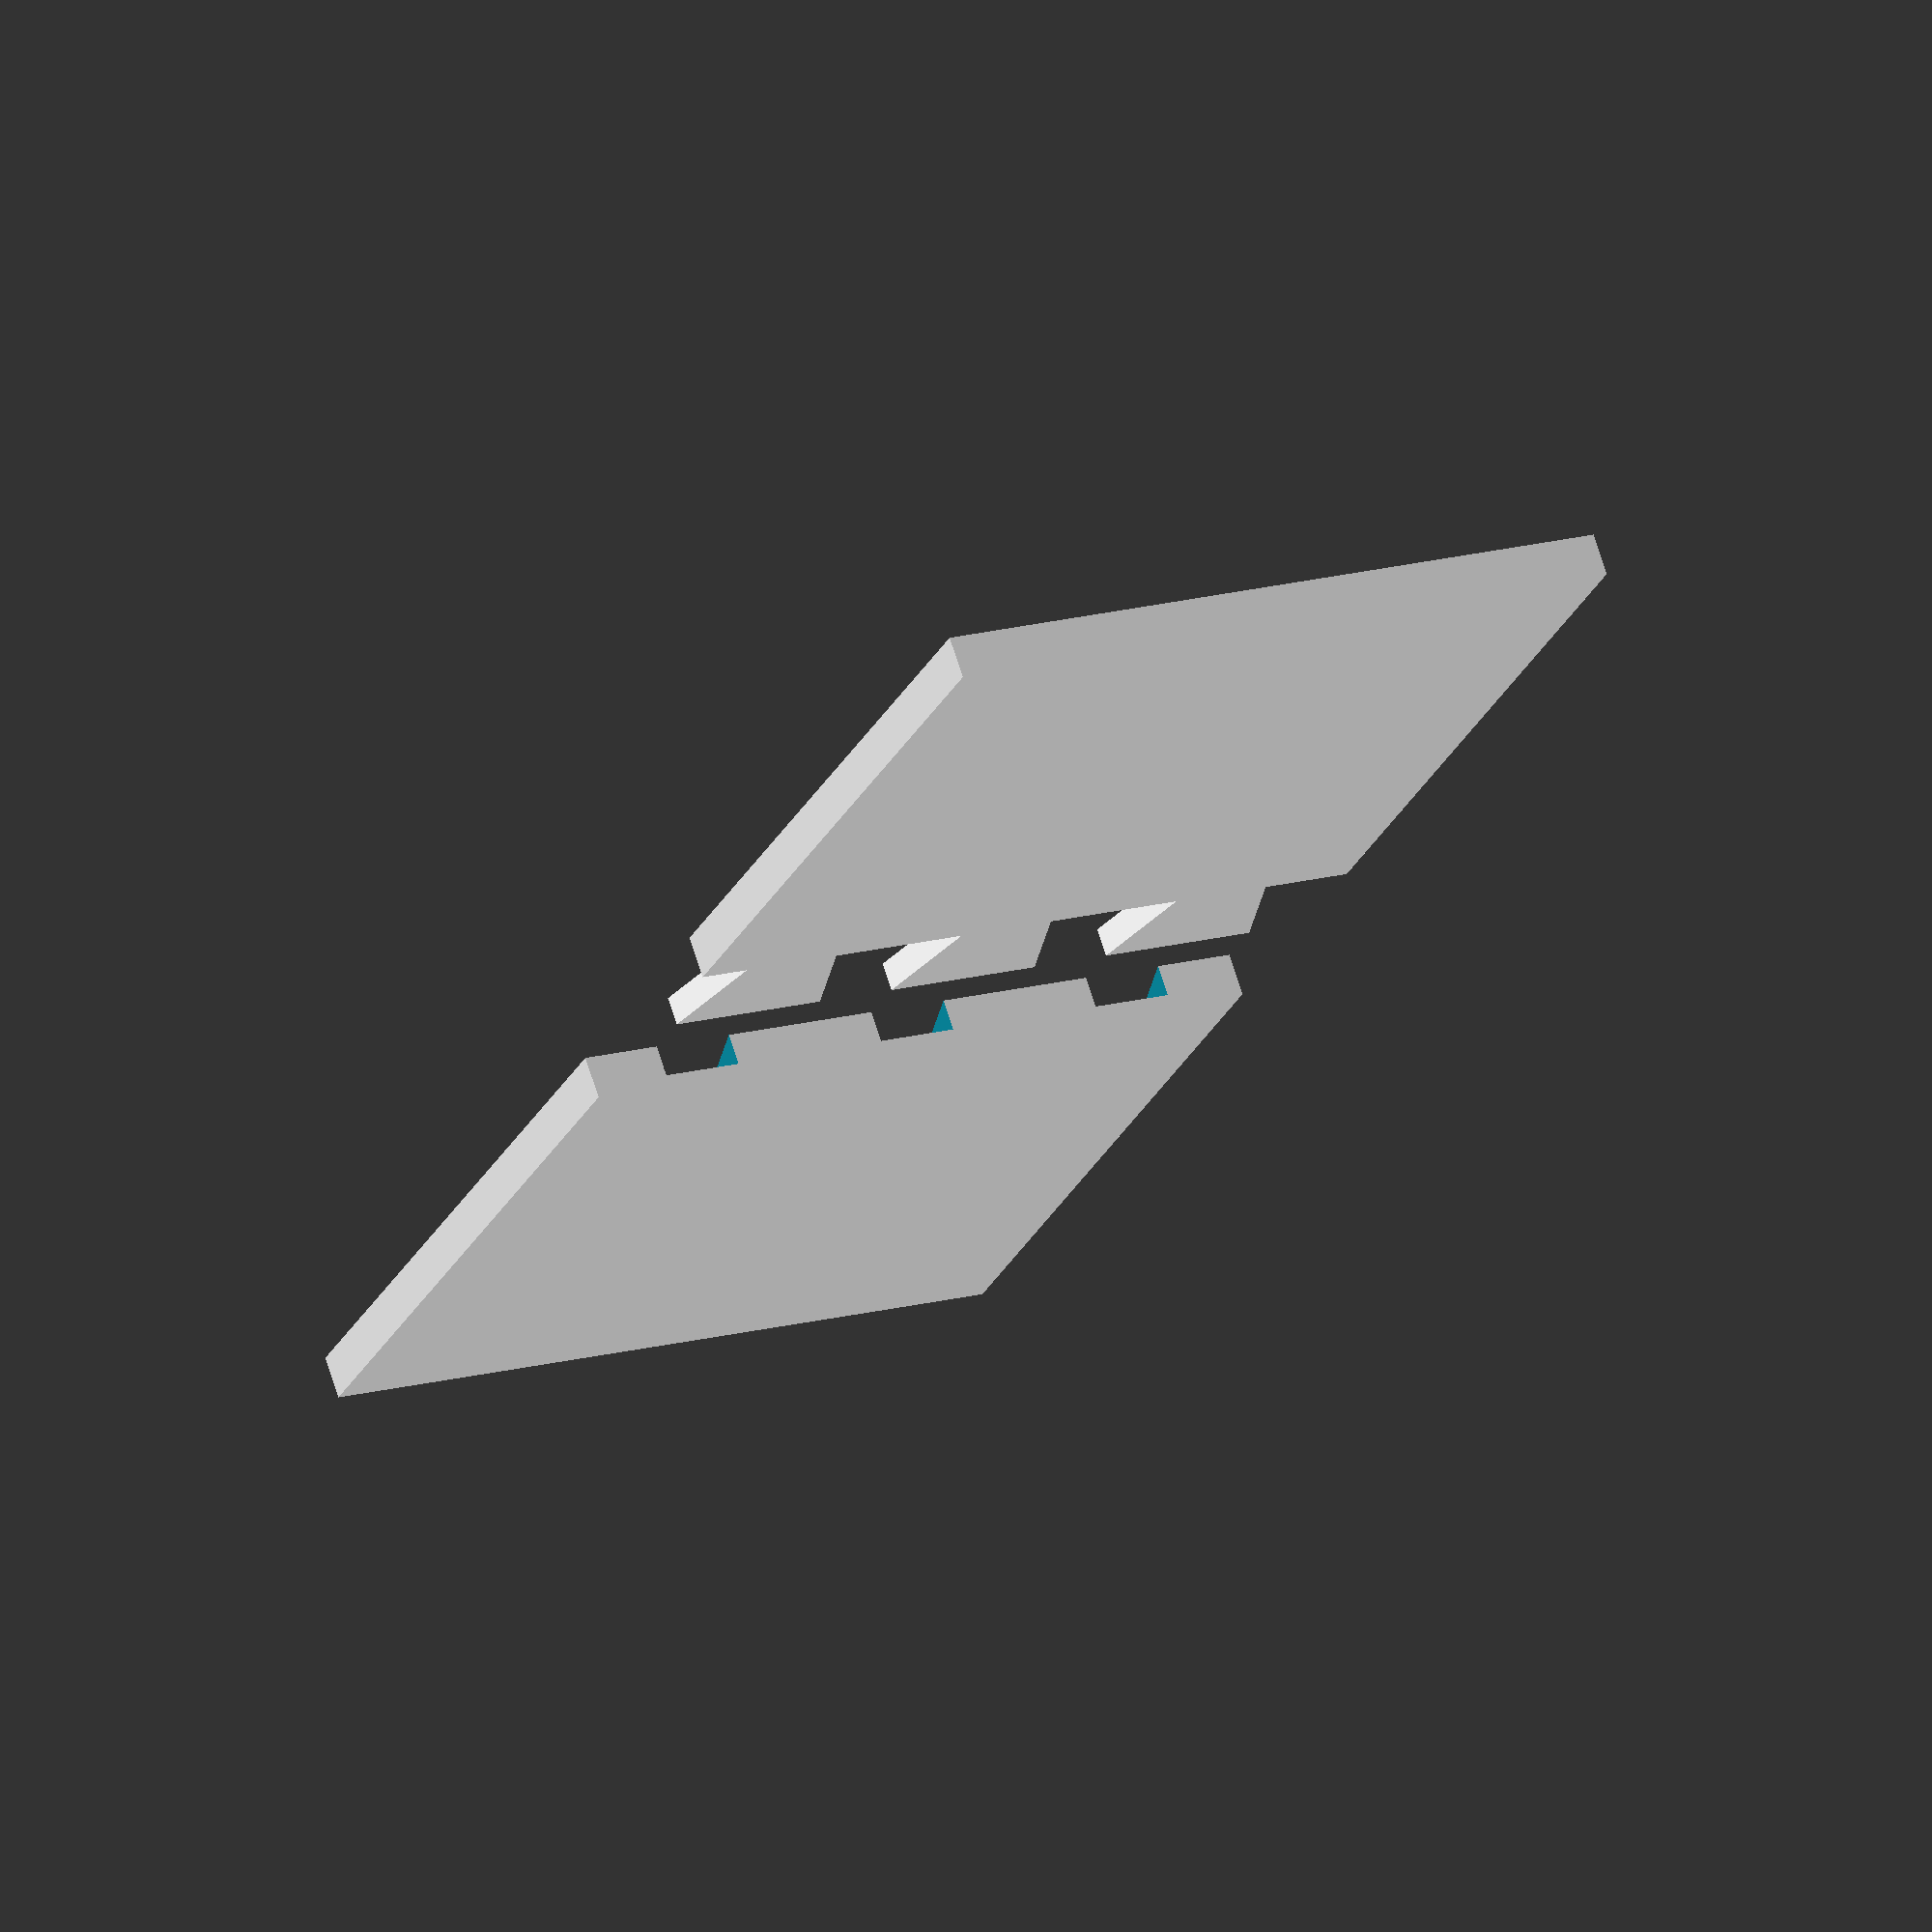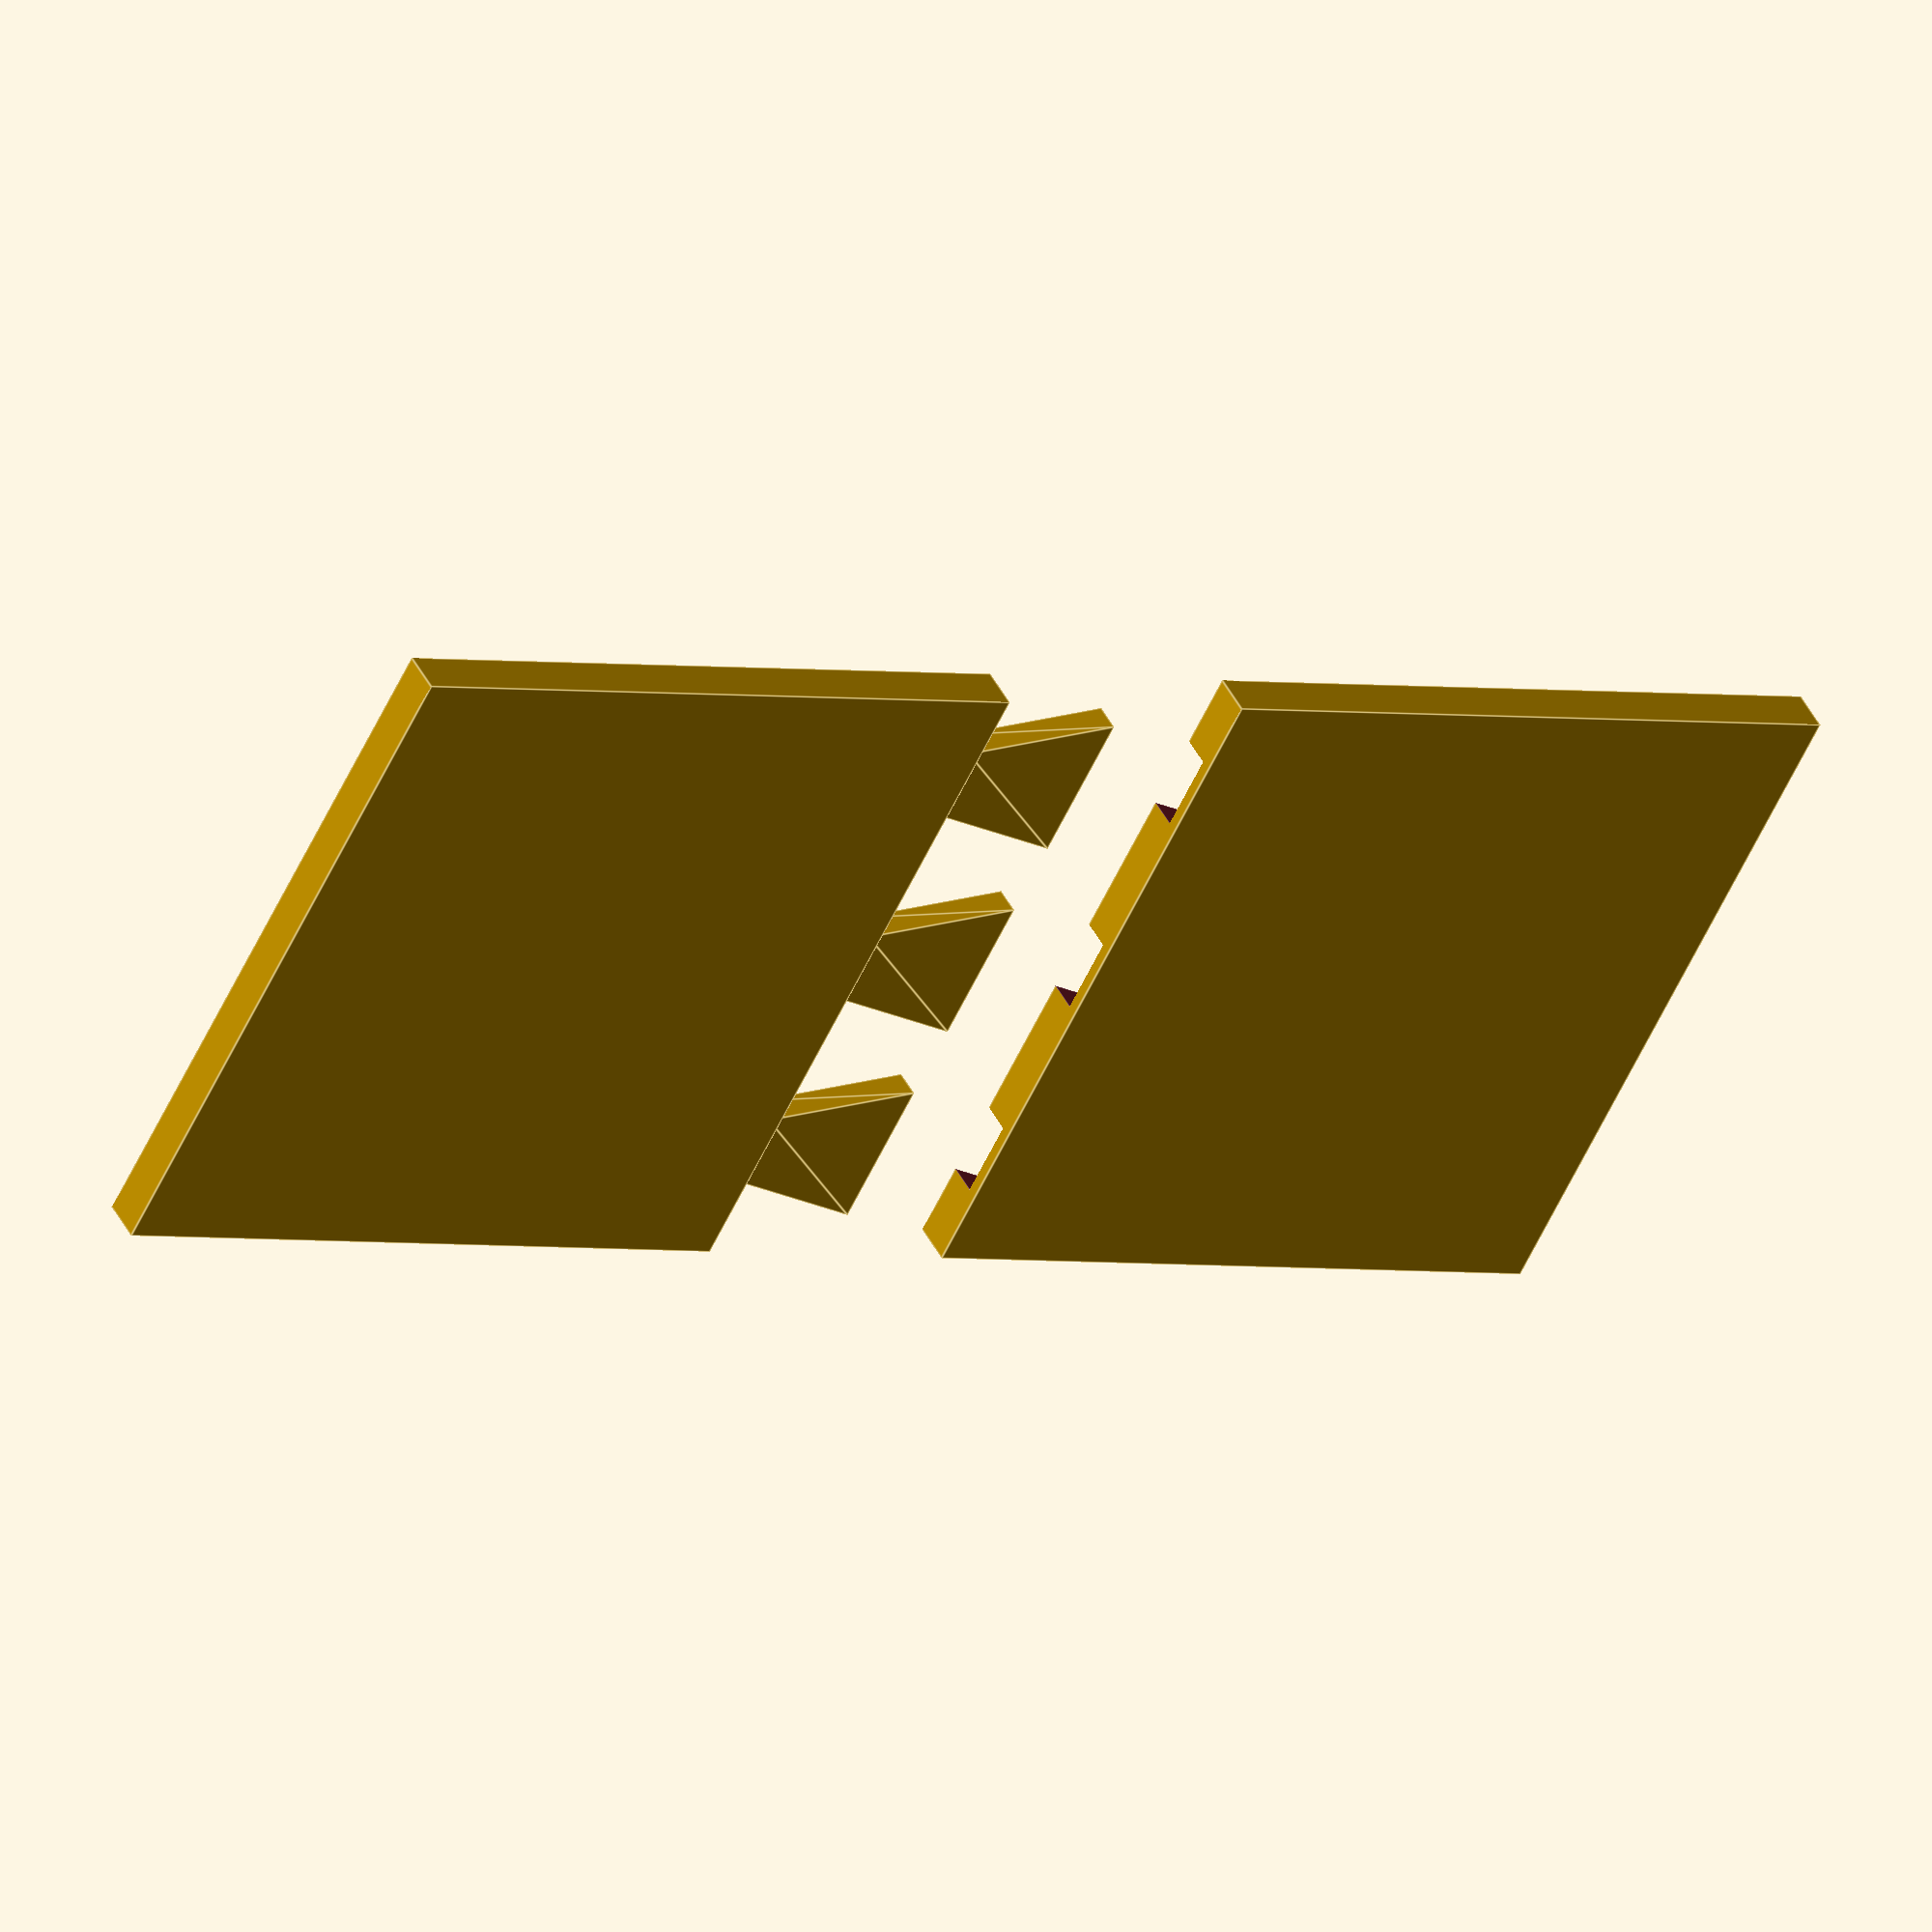
<openscad>
// Inline dovetail joint
E = 0.1;
SLOT_EXTRA_HEIGHT = 0.2;

MIN_TAIL = 10;

// Tail oriented to the left centered at the base
module wedge(tail, base, depth, height) {
  linear_extrude(height)
    polygon([[0, base/2], [-depth, tail/2],
             [-depth, -tail/2], [0, -base/2]]);
}

// Equally spaced tabs fill an edge of length
// edge (vertical from [0, 0, 0]) s.t. E = N(T+B)
// where T is the max width of a tab and B
// is the base (or min width) of the tab.
// Use B = T / 2, so E = N * T * 3/2
// And, T = E / N * 2/3
// We also choose depth of tab equal to T.
module tabs(count, edge, height) {
  tail = edge / count * 2/3;
  base = tail / 2;
  spacing = tail + base;
  echo(tail, base, spacing);
  for (i=[0:count-1]) {
    translate([0, i * spacing + tail/2 + base/2, 0])
      wedge(tail, base, tail, height);
  }
}

// Choose a number of tabs to fill the edge equally,
// with a max tab width is at least min_tail.
// N = floor(E/((T+B)) 
module auto_tabs(min_tail, edge, height) {
  count = floor(edge / (min_tail * 3/2));
  tabs(count, edge, height);
}

module add_tabs_left(edge, height) {
  translate([E, 0, 0])
    auto_tabs(MIN_TAIL, edge, height);
  children();
}

module add_slots_left(edge, height) {
  difference() {
    children();
    translate([E, 0, -E])
      auto_tabs(MIN_TAIL, edge, height + E + SLOT_EXTRA_HEIGHT);
  }
}

translate([20, 0, 0]) {
  add_tabs_left(50, 2)
    cube([50, 50, 3]);
}

add_slots_left(50, 2) {
  translate([-50, 0, 0])
    cube([50, 50, 3]);
}

</openscad>
<views>
elev=109.2 azim=112.0 roll=197.6 proj=o view=wireframe
elev=312.8 azim=207.4 roll=333.5 proj=o view=edges
</views>
